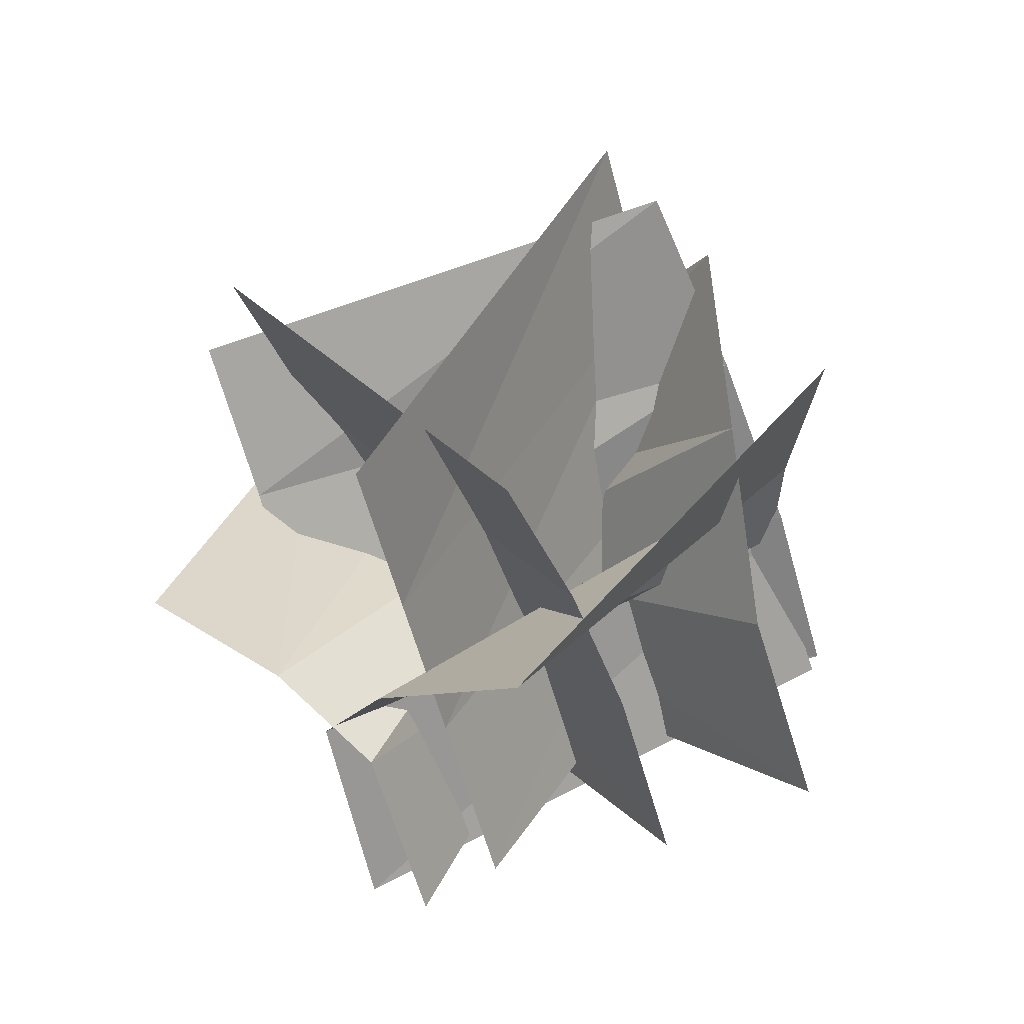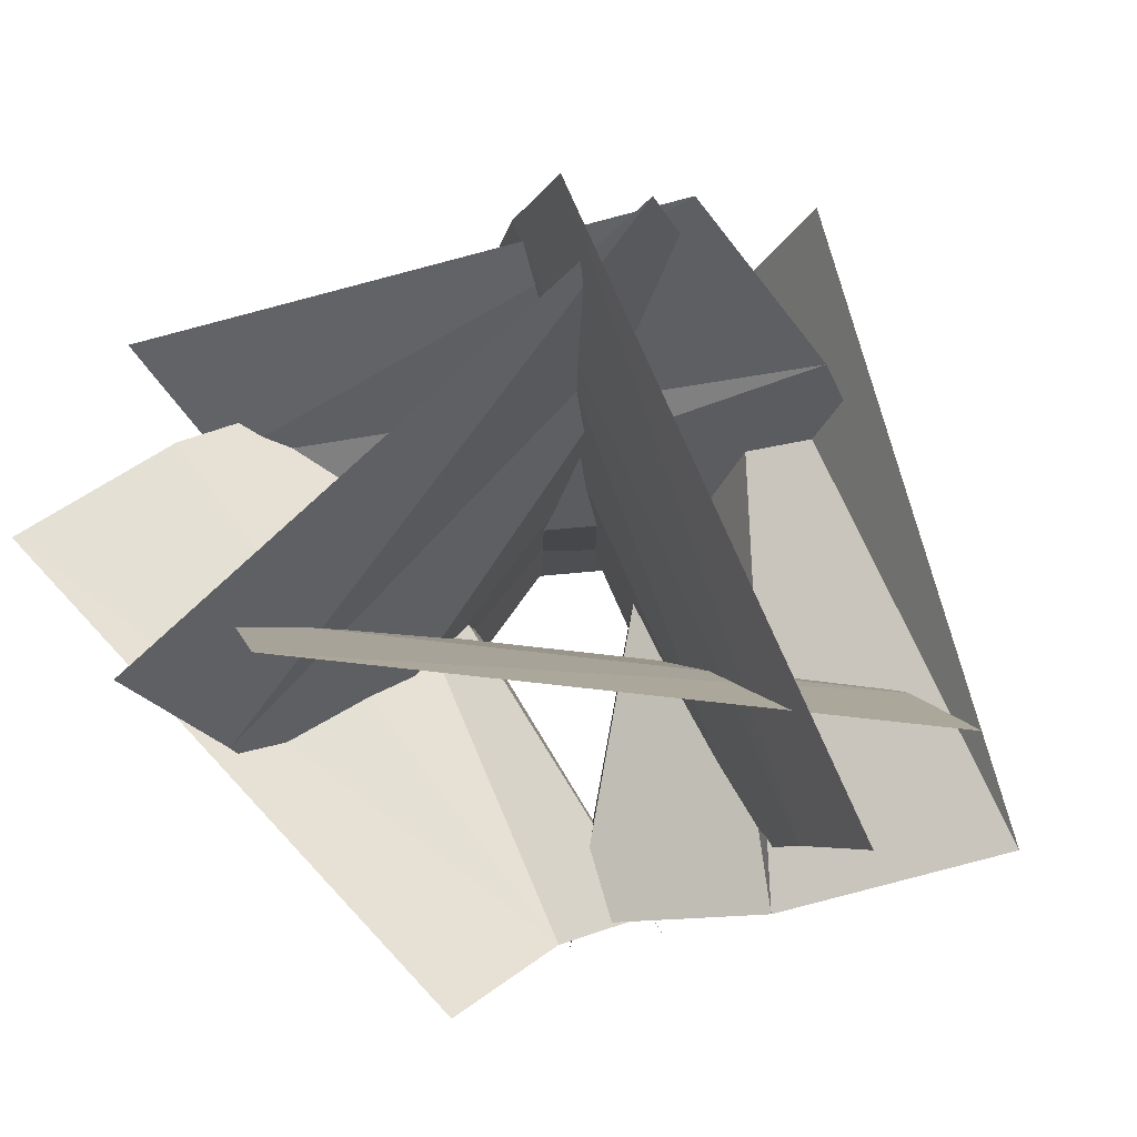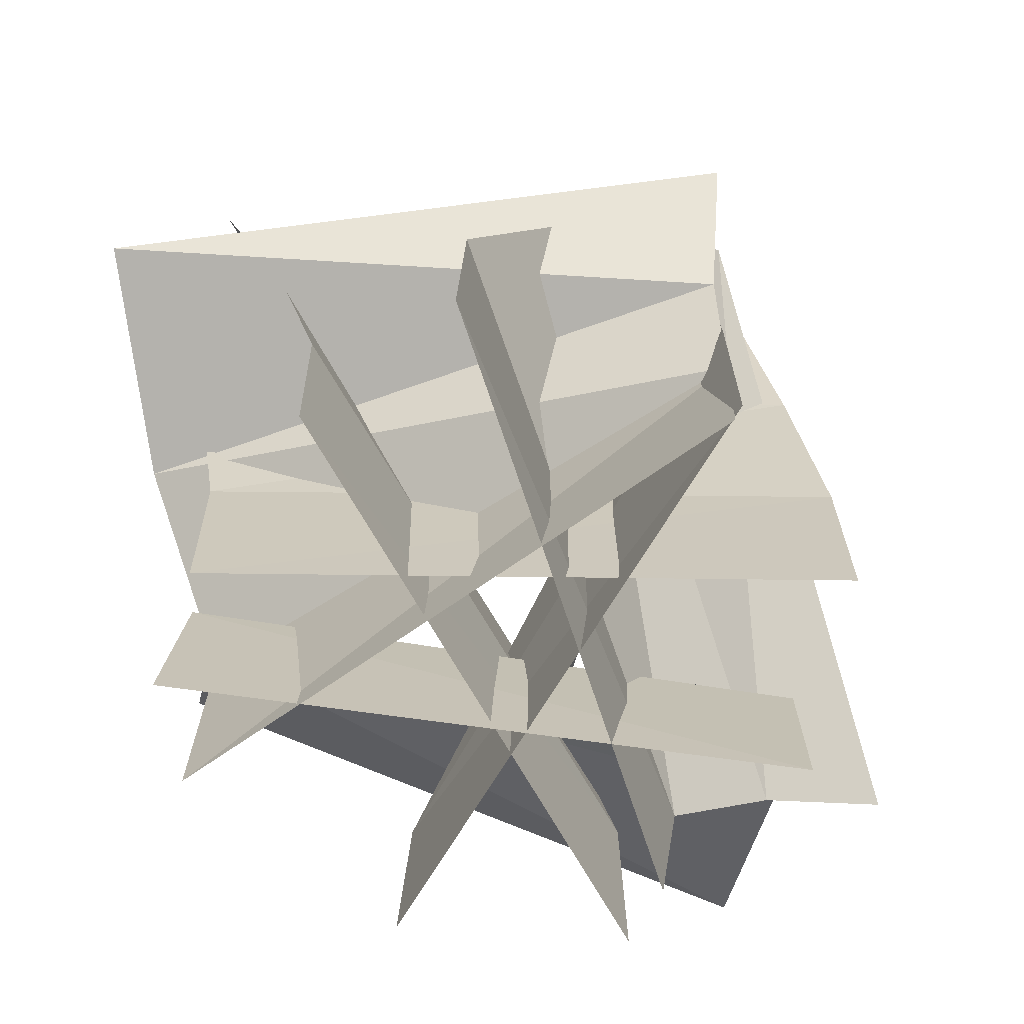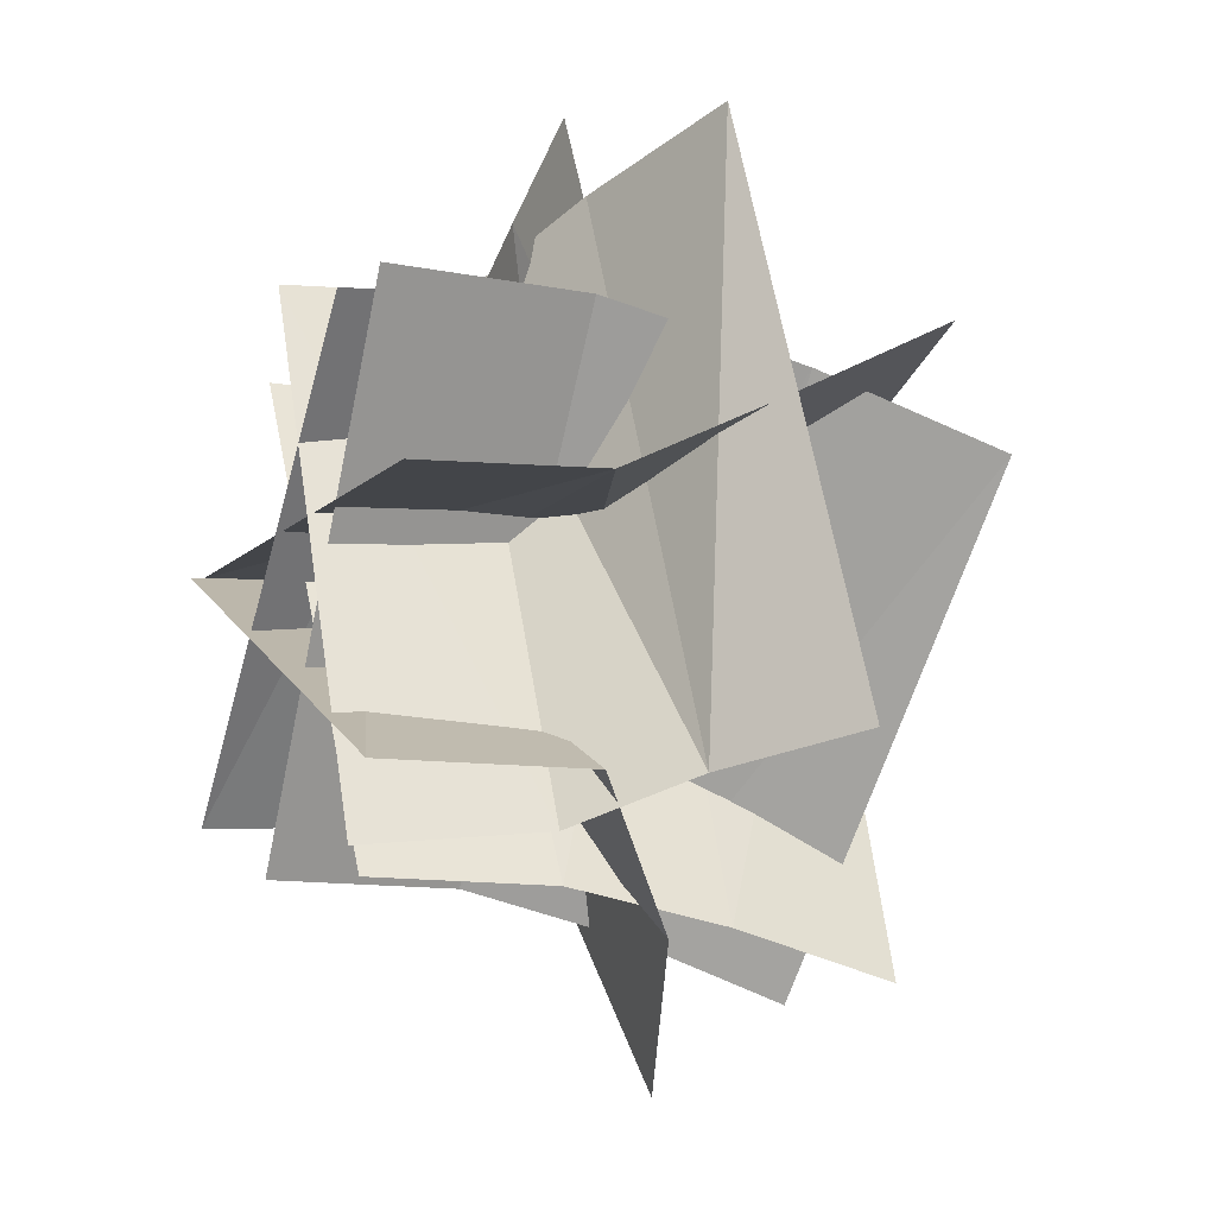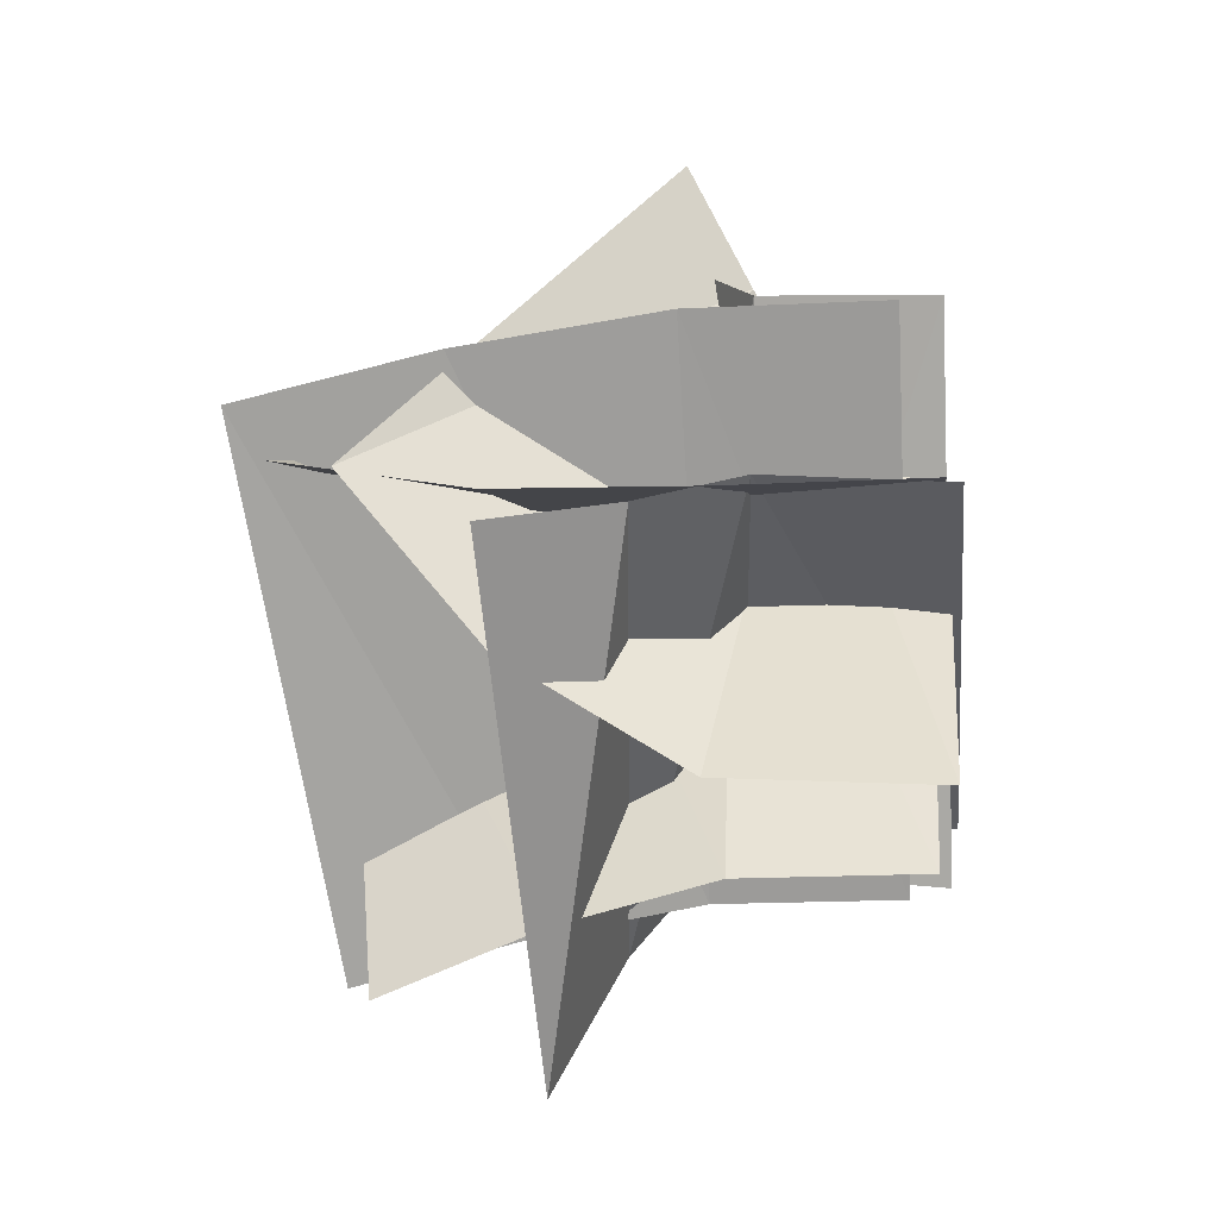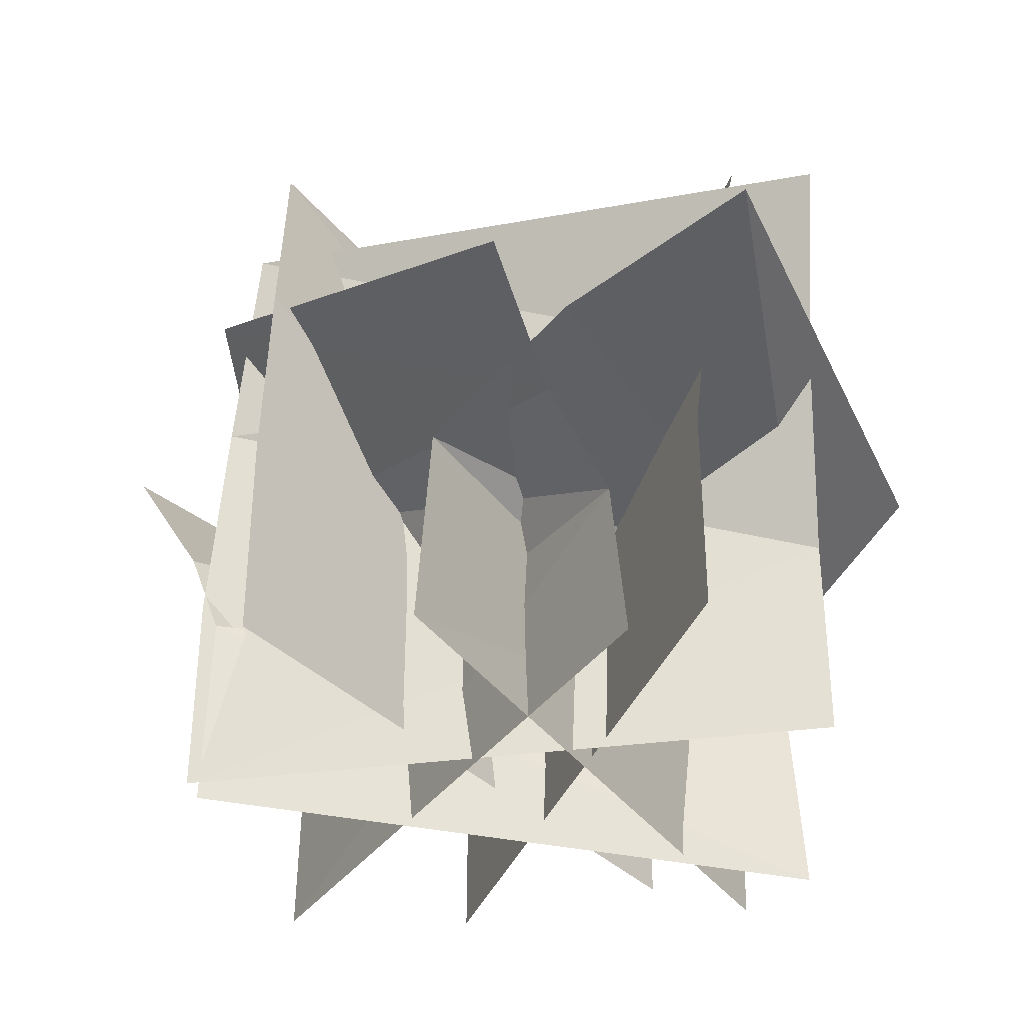
<metadata>
{"format":"obj","ext":"obj","renderer":"f3d","projection":"perspective","resolution":1024,"background":"white","views":[{"elev":-61.8,"azim":-164.2,"up":"+Z"},{"elev":79.4,"azim":126.1,"up":"+Y"},{"elev":-68.2,"azim":-120.7,"up":"+Y"},{"elev":-9.9,"azim":65.8,"up":"+Z"},{"elev":-10.4,"azim":-84.0,"up":"+Z"},{"elev":-37.5,"azim":9.2,"up":"+Y"}]}
</metadata>
<code>
v 1.059 1.589 -3.852
v -0.8696 1.885 -4.291
v 0.9742 -0.1486 -4.43
v -1.026 -0.1486 -4.43
v -0.227 1.657 -5.874
v 0.7949 1.948 -4.18
v -0.3366 -0.1165 -5.504
v 0.6634 -0.1165 -3.772
v -0.7294 2.052 -4.08
v 0.2373 1.818 -5.815
v -0.7024 -0.02624 -3.802
v 0.2976 -0.02624 -5.534
v -0.7021 0.6487 -3.808
v -0.7095 1.365 -3.916
v 0.2713 1.215 -5.654
v 0.2954 0.6279 -5.543
v -0.3357 0.5351 -5.513
v -0.2995 1.09 -5.655
v 0.7125 1.285 -3.95
v 0.6602 0.5747 -3.785
v 0.9746 0.4973 -4.397
v 1.003 1.034 -4.136
v -0.97 1.218 -4.418
v -1.025 0.5234 -4.438
v 1.252 1.191 -5.139
v 0.8767 0.9144 -3.194
v 0.6123 -0.1691 -5.473
v -0.1553 -0.1712 -3.625
v 0.6301 0.4729 -5.41
v 0.8876 0.8313 -5.249
v 0.326 0.6872 -3.361
v -0.1069 0.4432 -3.594
v 0.165 0.6799 -3.046
v -1.006 1.646 -4.348
v 0.4312 -0.1691 -3.793
v -0.885 -0.1712 -5.3
v 0.3931 0.3025 -3.743
v 0.2572 0.4642 -3.46
v -0.9435 1.187 -4.895
v -0.8634 0.5735 -5.265
v -1.324 1.181 -4.592
v -0.1066 1.111 -6.177
v -0.9921 -0.1997 -4.438
v 0.8365 -0.1981 -5.25
v -0.9623 0.4132 -4.392
v -1.088 0.7594 -4.493
v 0.4484 0.9095 -5.706
v 0.7935 0.5465 -5.243
v -1.324 1.181 -4.592
v -0.1066 1.111 -6.177
v 1.059 1.589 -3.852
v -0.8696 1.885 -4.291
v 0.9742 -0.1486 -4.43
v -1.026 -0.1486 -4.43
v -0.227 1.657 -5.874
v 0.7949 1.948 -4.18
v -0.3366 -0.1165 -5.504
v 0.6634 -0.1165 -3.772
v -0.7294 2.052 -4.08
v 0.2373 1.818 -5.815
v -0.7024 -0.02624 -3.802
v 0.2976 -0.02624 -5.534
v -0.7021 0.6487 -3.808
v -0.7095 1.365 -3.916
v 0.2713 1.215 -5.654
v 0.2954 0.6279 -5.543
v -0.3357 0.5351 -5.513
v -0.2995 1.09 -5.655
v 0.7125 1.285 -3.95
v 0.6602 0.5747 -3.785
v 0.9746 0.4973 -4.397
v 1.003 1.034 -4.136
v -0.97 1.218 -4.418
v -1.025 0.5234 -4.438
v 1.252 1.191 -5.139
v 0.8767 0.9144 -3.194
v 0.6123 -0.1691 -5.473
v -0.1553 -0.1712 -3.625
v 0.6301 0.4729 -5.41
v 0.8876 0.8313 -5.249
v 0.326 0.6872 -3.361
v -0.1069 0.4432 -3.594
v 0.165 0.6799 -3.046
v -1.006 1.646 -4.348
v 0.4312 -0.1691 -3.793
v -0.885 -0.1712 -5.3
v 0.3931 0.3025 -3.743
v 0.2572 0.4642 -3.46
v -0.9435 1.187 -4.895
v -0.8634 0.5735 -5.265
v -1.324 1.181 -4.592
v -0.1066 1.111 -6.177
v -0.9921 -0.1997 -4.438
v 0.8365 -0.1981 -5.25
v -0.9623 0.4132 -4.392
v -1.088 0.7594 -4.493
v 0.4484 0.9095 -5.706
v 0.7935 0.5465 -5.243
v -1.324 1.181 -4.592
v -0.1066 1.111 -6.177
f 22 2 23
f 18 6 19
f 15 9 10
f 12 13 16
f 16 14 15
f 7 20 8
f 17 19 20
f 4 21 24
f 21 23 24
f 30 26 31
f 28 29 32
f 32 30 31
f 38 34 39
f 36 37 40
f 37 39 40
f 46 42 47
f 44 45 48
f 45 47 48
f 42 49 50
f 52 72 73
f 56 68 69
f 65 59 64
f 62 63 61
f 66 64 63
f 70 57 58
f 69 67 70
f 54 71 53
f 73 71 74
f 76 80 81
f 78 79 77
f 82 80 79
f 84 88 89
f 86 87 85
f 89 87 90
f 92 96 97
f 94 95 93
f 97 95 98
f 92 99 91
f 22 1 2
f 18 5 6
f 15 14 9
f 12 11 13
f 16 13 14
f 7 17 20
f 17 18 19
f 4 3 21
f 21 22 23
f 30 25 26
f 28 27 29
f 32 29 30
f 38 33 34
f 36 35 37
f 37 38 39
f 46 41 42
f 44 43 45
f 45 46 47
f 42 41 49
f 52 51 72
f 56 55 68
f 65 60 59
f 62 66 63
f 66 65 64
f 70 67 57
f 69 68 67
f 54 74 71
f 73 72 71
f 76 75 80
f 78 82 79
f 82 81 80
f 84 83 88
f 86 90 87
f 89 88 87
f 92 91 96
f 94 98 95
f 97 96 95
f 92 100 99

</code>
